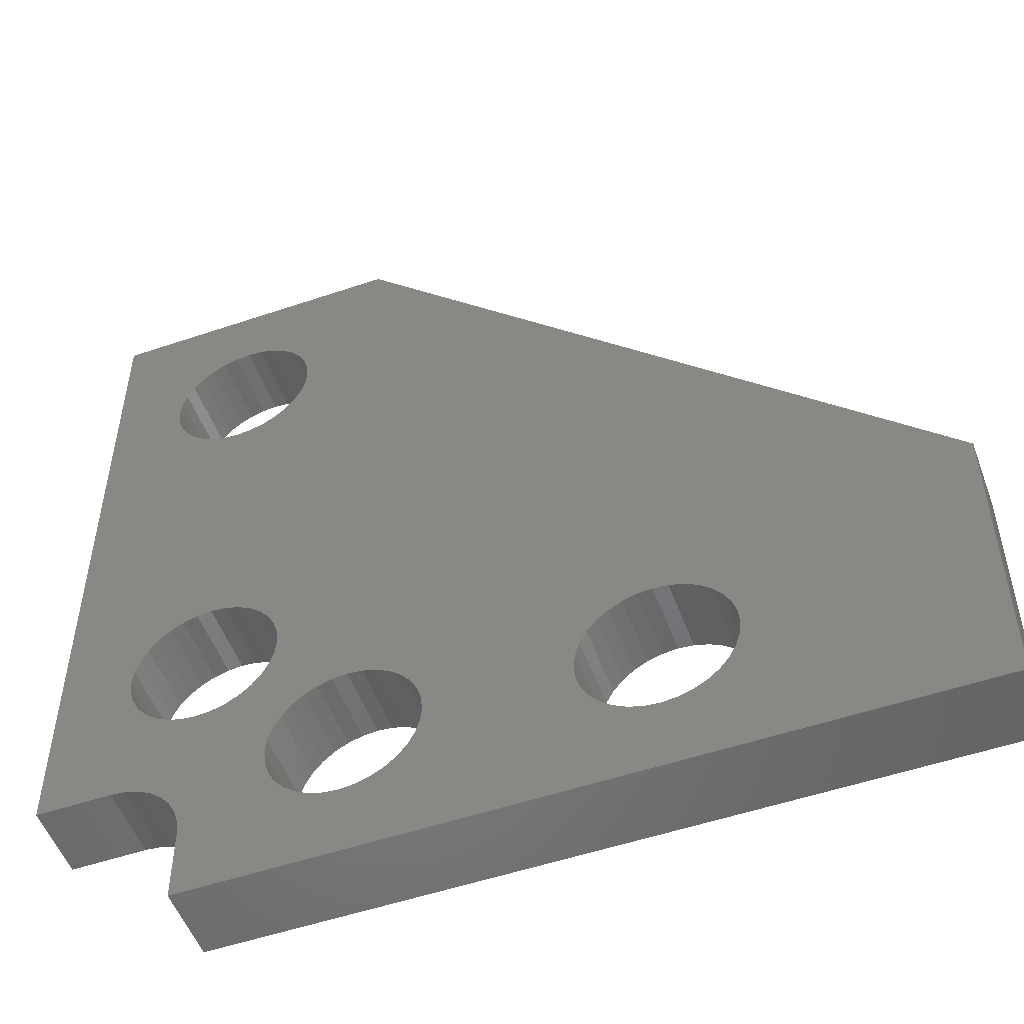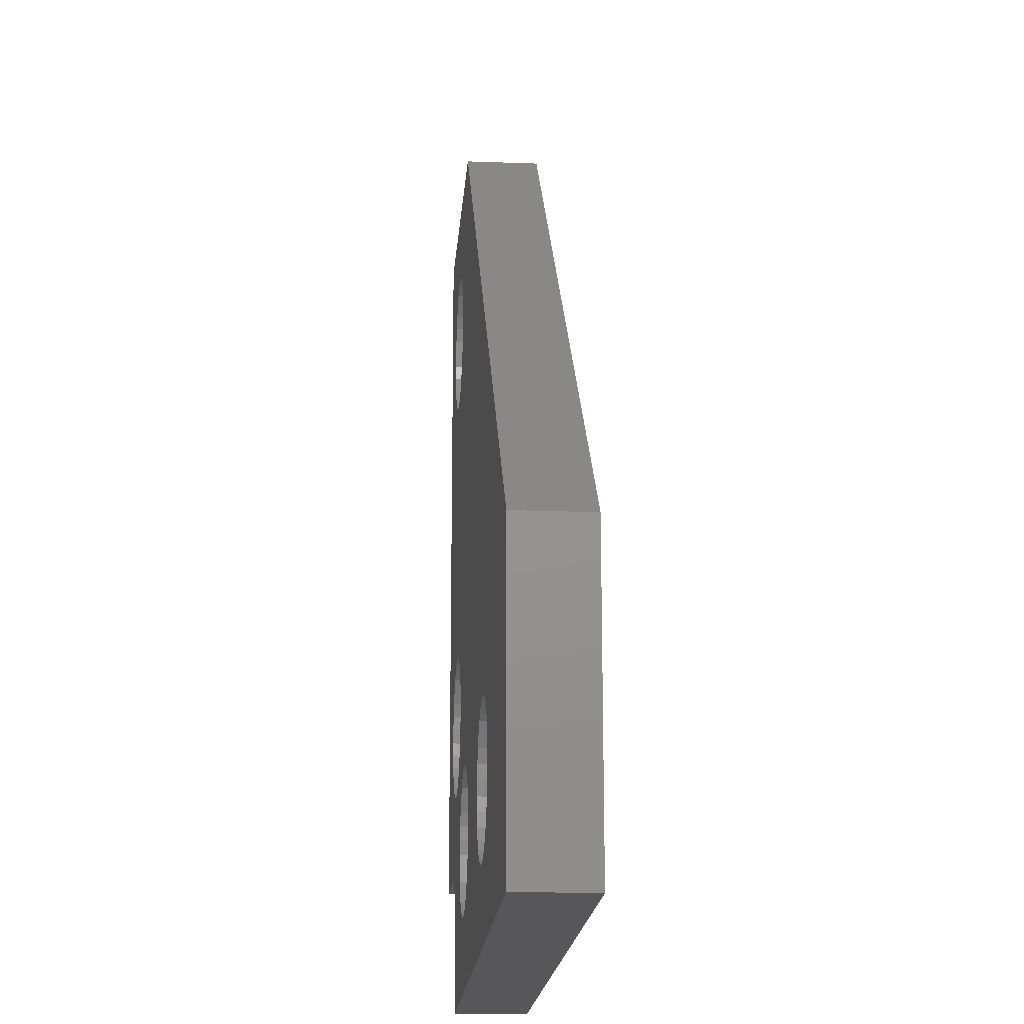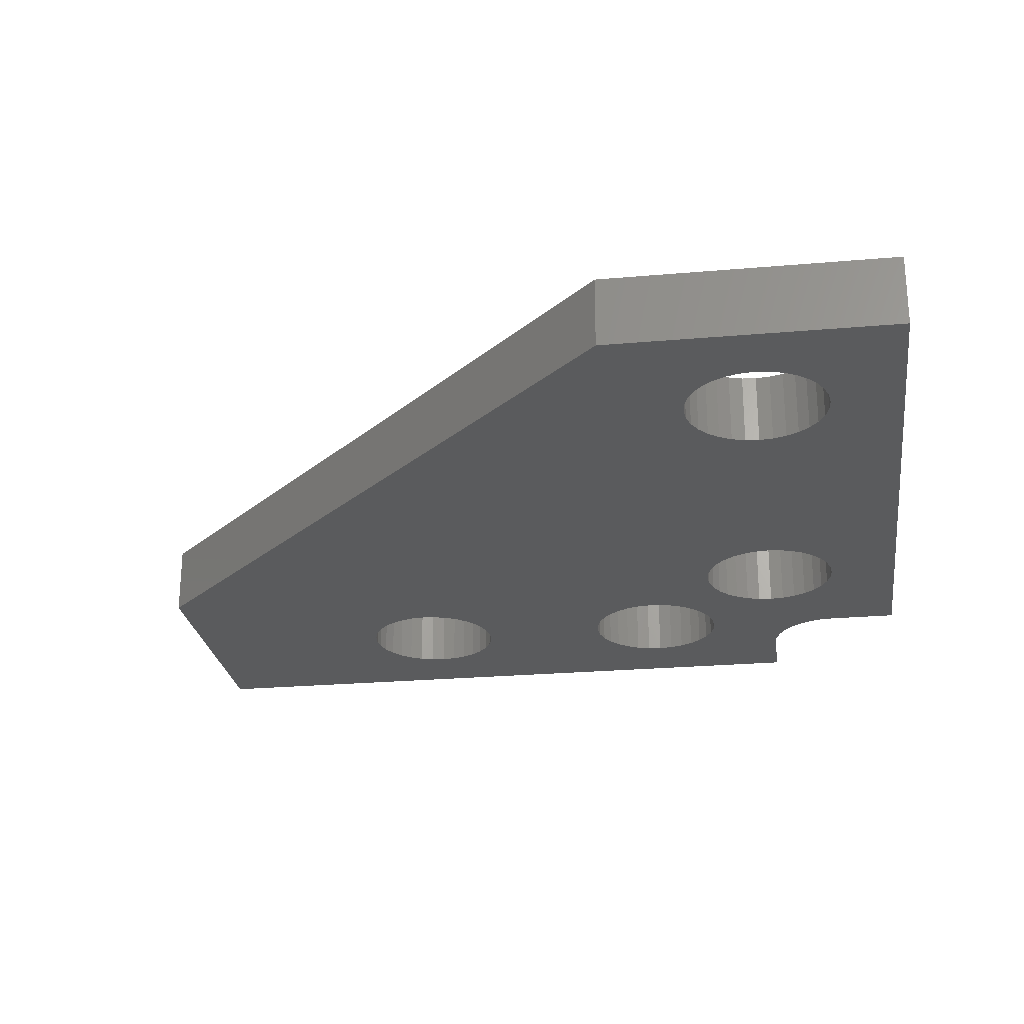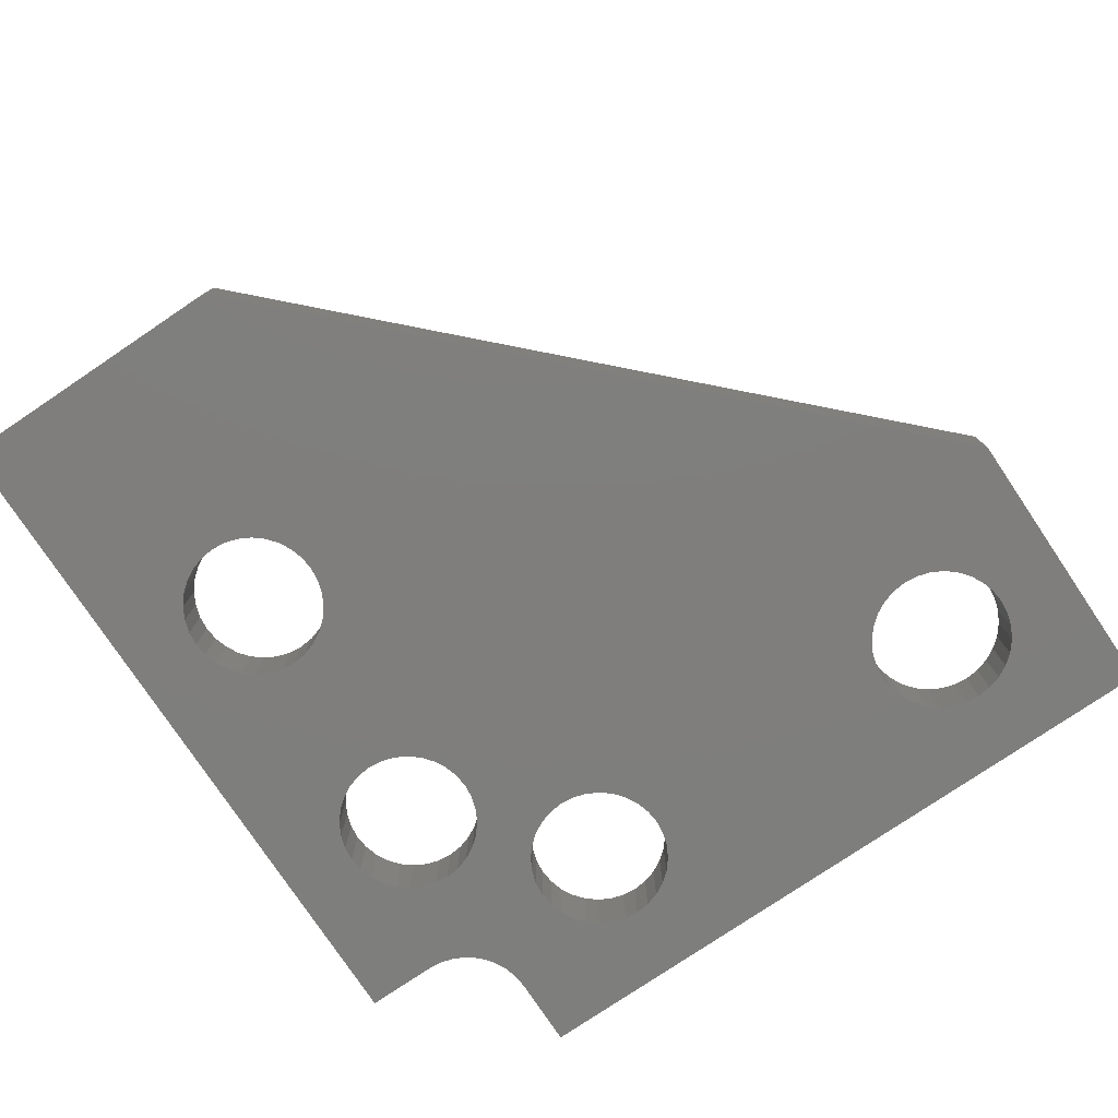
<metadata>
{"format":"stl","ext":"stl","renderer":"f3d","projection":"perspective","resolution":1024,"background":"white","views":[{"elev":-52.4,"azim":20.1,"up":"+Y"},{"elev":-18.2,"azim":85.8,"up":"+Y"},{"elev":-25.0,"azim":-171.9,"up":"+Z"},{"elev":-78.3,"azim":123.9,"up":"+Z"}]}
</metadata>
<code>
# stl→obj: 286 verts, 584 faces
v 0.0625 0.125 0
v 0.0625 0.125 0.0625
v 0 0.125 0
v 0 0.125 0.0625
v 0.125 0 0
v 0.125 0 0.0625
v 0.125 0.0625 0
v 0.125 0.0625 0.0625
v 0.1021 0.311 0.0625
v 0.114 0.3146 0.0625
v 0.1263 0.5605 0.0625
v 0.1263 0.3158 0.0625
v 0.1505 0.311 0.0625
v 0.1386 0.3146 0.0625
v 0.4974 0.1895 0.0625
v 0.2526 0.1895 0.0625
v 0.265 0.1883 0.0625
v 0.485 0.1883 0.0625
v 0.2768 0.1847 0.0625
v 0.4732 0.1847 0.0625
v 0.2877 0.1788 0.0625
v 0.4623 0.1788 0.0625
v 0.2973 0.171 0.0625
v 0.4527 0.171 0.0625
v 0.3051 0.1614 0.0625
v 0.4449 0.1614 0.0625
v 0.4449 0.09123 0.0625
v 0.2973 0.08166 0.0625
v 0.4527 0.08166 0.0625
v 0.2877 0.0738 0.0625
v 0.4623 0.0738 0.0625
v 0.2768 0.06797 0.0625
v 0.4732 0.06797 0.0625
v 0.265 0.06437 0.0625
v 0.485 0.06437 0.0625
v 0.2526 0.06316 0.0625
v 0.4974 0.06316 0.0625
v 0.2526 0.75 0.0625
v 0 0.75 0.0625
v 0.114 0.6856 0.0625
v 0.1263 0.6868 0.0625
v 0.1386 0.6856 0.0625
v 0.1505 0.682 0.0625
v 0.1614 0.6762 0.0625
v 0.171 0.6683 0.0625
v 0.1788 0.6588 0.0625
v 0.1847 0.6479 0.0625
v 0.1883 0.636 0.0625
v 0.1895 0.6237 0.0625
v 0.1883 0.6114 0.0625
v 0.1847 0.5995 0.0625
v 0.1614 0.3051 0.0625
v 0.171 0.2973 0.0625
v 0.1788 0.2877 0.0625
v 0.1847 0.2768 0.0625
v 0.1883 0.265 0.0625
v 0.1895 0.2526 0.0625
v 0.75 0.2526 0.0625
v 0.75 0 0.0625
v 0.2403 0.06437 0.0625
v 0.2285 0.06797 0.0625
v 0.2175 0.0738 0.0625
v 0.208 0.08166 0.0625
v 0.2001 0.09123 0.0625
v 0.1943 0.1021 0.0625
v 0.1263 0.1895 0.0625
v 0.114 0.1907 0.0625
v 0.1021 0.1943 0.0625
v 0.09123 0.2001 0.0625
v 0.08166 0.208 0.0625
v 0.0738 0.2175 0.0625
v 0.06797 0.2285 0.0625
v 0.06437 0.2403 0.0625
v 0.06316 0.2526 0.0625
v 0.09123 0.3051 0.0625
v 0.114 0.5617 0.0625
v 0.1021 0.5653 0.0625
v 0.09123 0.5712 0.0625
v 0.08166 0.579 0.0625
v 0.0738 0.5886 0.0625
v 0.06797 0.5995 0.0625
v 0.06437 0.265 0.0625
v 0.06797 0.2768 0.0625
v 0.0738 0.2877 0.0625
v 0.08166 0.2973 0.0625
v 0.06437 0.6114 0.0625
v 0.06316 0.6237 0.0625
v 0.06437 0.636 0.0625
v 0.06797 0.6479 0.0625
v 0.0738 0.6588 0.0625
v 0.08166 0.6683 0.0625
v 0.09123 0.6762 0.0625
v 0.1021 0.682 0.0625
v 0.07469 0.1238 0.0625
v 0.08642 0.1202 0.0625
v 0.09722 0.1145 0.0625
v 0.1067 0.1067 0.0625
v 0.1145 0.09722 0.0625
v 0.1202 0.08642 0.0625
v 0.1238 0.07469 0.0625
v 0.1907 0.114 0.0625
v 0.1895 0.1263 0.0625
v 0.1907 0.1386 0.0625
v 0.1943 0.1505 0.0625
v 0.2001 0.1614 0.0625
v 0.208 0.171 0.0625
v 0.2175 0.1788 0.0625
v 0.2285 0.1847 0.0625
v 0.2403 0.1883 0.0625
v 0.1883 0.2403 0.0625
v 0.1847 0.2285 0.0625
v 0.1788 0.2175 0.0625
v 0.171 0.208 0.0625
v 0.1614 0.2001 0.0625
v 0.1505 0.1943 0.0625
v 0.1386 0.1907 0.0625
v 0.1788 0.5886 0.0625
v 0.171 0.579 0.0625
v 0.1614 0.5712 0.0625
v 0.1505 0.5653 0.0625
v 0.1386 0.5617 0.0625
v 0.5605 0.1263 0.0625
v 0.5593 0.114 0.0625
v 0.5557 0.1021 0.0625
v 0.5499 0.09123 0.0625
v 0.542 0.08166 0.0625
v 0.5325 0.0738 0.0625
v 0.5215 0.06797 0.0625
v 0.5097 0.06437 0.0625
v 0.5097 0.1883 0.0625
v 0.5215 0.1847 0.0625
v 0.5325 0.1788 0.0625
v 0.542 0.171 0.0625
v 0.5499 0.1614 0.0625
v 0.5557 0.1505 0.0625
v 0.5593 0.1386 0.0625
v 0.439 0.1505 0.0625
v 0.311 0.1505 0.0625
v 0.4354 0.1386 0.0625
v 0.3146 0.1386 0.0625
v 0.4342 0.1263 0.0625
v 0.3158 0.1263 0.0625
v 0.4354 0.114 0.0625
v 0.3146 0.114 0.0625
v 0.439 0.1021 0.0625
v 0.311 0.1021 0.0625
v 0.3051 0.09123 0.0625
v 0.1263 0.5605 0
v 0.114 0.3146 0
v 0.1021 0.311 0
v 0.1263 0.3158 0
v 0.1386 0.3146 0
v 0.1505 0.311 0
v 0.265 0.1883 0
v 0.2526 0.1895 0
v 0.4974 0.1895 0
v 0.485 0.1883 0
v 0.2768 0.1847 0
v 0.4732 0.1847 0
v 0.2877 0.1788 0
v 0.4623 0.1788 0
v 0.2973 0.171 0
v 0.4527 0.171 0
v 0.3051 0.1614 0
v 0.4449 0.1614 0
v 0.4527 0.08166 0
v 0.2973 0.08166 0
v 0.4449 0.09123 0
v 0.2877 0.0738 0
v 0.4623 0.0738 0
v 0.2768 0.06797 0
v 0.4732 0.06797 0
v 0.265 0.06437 0
v 0.485 0.06437 0
v 0.2526 0.06316 0
v 0.4974 0.06316 0
v 0.2526 0.75 0
v 0.75 0.2526 0
v 0.1895 0.2526 0
v 0.1883 0.265 0
v 0.1847 0.2768 0
v 0.1788 0.2877 0
v 0.171 0.2973 0
v 0.1614 0.3051 0
v 0.1847 0.5995 0
v 0.1883 0.6114 0
v 0.1895 0.6237 0
v 0.1883 0.636 0
v 0.1847 0.6479 0
v 0.1788 0.6588 0
v 0.171 0.6683 0
v 0.1614 0.6762 0
v 0.1505 0.682 0
v 0.1386 0.6856 0
v 0.1263 0.6868 0
v 0.114 0.6856 0
v 0 0.75 0
v 0.1943 0.1021 0
v 0.2001 0.09123 0
v 0.208 0.08166 0
v 0.2175 0.0738 0
v 0.2285 0.06797 0
v 0.2403 0.06437 0
v 0.75 0 0
v 0.06316 0.2526 0
v 0.06437 0.2403 0
v 0.06797 0.2285 0
v 0.0738 0.2175 0
v 0.08166 0.208 0
v 0.09123 0.2001 0
v 0.1021 0.1943 0
v 0.114 0.1907 0
v 0.1263 0.1895 0
v 0.09123 0.3051 0
v 0.06797 0.5995 0
v 0.0738 0.5886 0
v 0.08166 0.579 0
v 0.09123 0.5712 0
v 0.1021 0.5653 0
v 0.114 0.5617 0
v 0.1021 0.682 0
v 0.09123 0.6762 0
v 0.08166 0.6683 0
v 0.0738 0.6588 0
v 0.06797 0.6479 0
v 0.06437 0.636 0
v 0.06316 0.6237 0
v 0.06437 0.6114 0
v 0.08166 0.2973 0
v 0.0738 0.2877 0
v 0.06797 0.2768 0
v 0.06437 0.265 0
v 0.2403 0.1883 0
v 0.2285 0.1847 0
v 0.2175 0.1788 0
v 0.208 0.171 0
v 0.2001 0.1614 0
v 0.1943 0.1505 0
v 0.1907 0.1386 0
v 0.1895 0.1263 0
v 0.1907 0.114 0
v 0.1238 0.07469 0
v 0.1202 0.08642 0
v 0.1145 0.09722 0
v 0.1067 0.1067 0
v 0.09722 0.1145 0
v 0.08642 0.1202 0
v 0.07469 0.1238 0
v 0.1386 0.1907 0
v 0.1505 0.1943 0
v 0.1614 0.2001 0
v 0.171 0.208 0
v 0.1788 0.2175 0
v 0.1847 0.2285 0
v 0.1883 0.2403 0
v 0.1386 0.5617 0
v 0.1505 0.5653 0
v 0.1614 0.5712 0
v 0.171 0.579 0
v 0.1788 0.5886 0
v 0.5097 0.06437 0
v 0.5215 0.06797 0
v 0.5325 0.0738 0
v 0.542 0.08166 0
v 0.5499 0.09123 0
v 0.5557 0.1021 0
v 0.5593 0.114 0
v 0.5605 0.1263 0
v 0.5593 0.1386 0
v 0.5557 0.1505 0
v 0.5499 0.1614 0
v 0.542 0.171 0
v 0.5325 0.1788 0
v 0.5215 0.1847 0
v 0.5097 0.1883 0
v 0.3051 0.09123 0
v 0.311 0.1021 0
v 0.439 0.1021 0
v 0.3146 0.114 0
v 0.4354 0.114 0
v 0.3158 0.1263 0
v 0.4342 0.1263 0
v 0.3146 0.1386 0
v 0.4354 0.1386 0
v 0.311 0.1505 0
v 0.439 0.1505 0
f 1 2 3
f 3 2 4
f 5 6 7
f 7 6 8
f 9 10 11
f 10 12 11
f 13 11 14
f 14 11 12
f 15 16 17
f 15 17 18
f 18 17 19
f 18 19 20
f 20 19 21
f 20 21 22
f 22 21 23
f 22 23 24
f 24 23 25
f 24 25 26
f 27 28 29
f 29 28 30
f 29 30 31
f 31 30 32
f 31 32 33
f 33 32 34
f 33 34 35
f 35 34 36
f 35 36 37
f 38 39 40
f 38 40 41
f 38 41 42
f 38 42 43
f 38 43 44
f 38 44 45
f 38 45 46
f 38 46 47
f 38 47 48
f 38 48 49
f 38 49 50
f 38 50 51
f 38 51 52
f 38 52 53
f 38 53 54
f 38 54 55
f 38 55 56
f 38 56 57
f 38 57 16
f 38 16 15
f 38 15 58
f 6 59 37
f 6 37 36
f 6 36 60
f 6 60 61
f 6 61 62
f 6 62 63
f 6 63 64
f 6 64 65
f 6 65 8
f 4 2 66
f 4 66 67
f 4 67 68
f 4 68 69
f 4 69 70
f 4 70 71
f 4 71 72
f 4 72 73
f 4 73 74
f 75 9 11
f 75 11 76
f 75 76 77
f 75 77 78
f 75 78 79
f 75 79 80
f 75 80 81
f 39 4 74
f 39 74 82
f 39 82 83
f 39 83 84
f 39 84 85
f 39 85 75
f 39 75 81
f 39 81 86
f 39 86 87
f 39 87 88
f 39 88 89
f 39 89 90
f 39 90 91
f 39 91 92
f 39 92 93
f 39 93 40
f 66 2 94
f 66 94 95
f 66 95 96
f 66 96 97
f 66 97 98
f 66 98 99
f 66 99 100
f 66 100 8
f 66 8 65
f 66 65 101
f 66 101 102
f 66 102 103
f 66 103 104
f 66 104 105
f 66 105 106
f 66 106 107
f 66 107 108
f 66 108 109
f 66 109 16
f 16 57 110
f 16 110 111
f 16 111 112
f 16 112 113
f 16 113 114
f 16 114 115
f 16 115 116
f 16 116 66
f 52 51 117
f 52 117 118
f 52 118 119
f 52 119 120
f 52 120 121
f 52 121 11
f 52 11 13
f 59 122 123
f 59 123 124
f 59 124 125
f 59 125 126
f 59 126 127
f 59 127 128
f 59 128 129
f 59 129 37
f 58 15 130
f 58 130 131
f 58 131 132
f 58 132 133
f 58 133 134
f 58 134 135
f 58 135 136
f 58 136 122
f 58 122 59
f 26 25 137
f 137 25 138
f 137 138 139
f 139 138 140
f 139 140 141
f 141 140 142
f 141 142 143
f 143 142 144
f 143 144 145
f 145 144 146
f 145 146 27
f 27 146 147
f 27 147 28
f 148 149 150
f 148 151 149
f 152 148 153
f 151 148 152
f 154 155 156
f 157 154 156
f 158 154 157
f 159 158 157
f 160 158 159
f 161 160 159
f 162 160 161
f 163 162 161
f 164 162 163
f 165 164 163
f 166 167 168
f 169 167 166
f 170 169 166
f 171 169 170
f 172 171 170
f 173 171 172
f 174 173 172
f 175 173 174
f 176 175 174
f 177 178 156
f 177 156 155
f 177 155 179
f 177 179 180
f 177 180 181
f 177 181 182
f 177 182 183
f 177 183 184
f 177 184 185
f 177 185 186
f 177 186 187
f 177 187 188
f 177 188 189
f 177 189 190
f 177 190 191
f 177 191 192
f 177 192 193
f 177 193 194
f 177 194 195
f 177 195 196
f 177 196 197
f 5 7 198
f 5 198 199
f 5 199 200
f 5 200 201
f 5 201 202
f 5 202 203
f 5 203 175
f 5 175 176
f 5 176 204
f 3 205 206
f 3 206 207
f 3 207 208
f 3 208 209
f 3 209 210
f 3 210 211
f 3 211 212
f 3 212 213
f 3 213 1
f 214 215 216
f 214 216 217
f 214 217 218
f 214 218 219
f 214 219 220
f 214 220 148
f 214 148 150
f 197 196 221
f 197 221 222
f 197 222 223
f 197 223 224
f 197 224 225
f 197 225 226
f 197 226 227
f 197 227 228
f 197 228 215
f 197 215 214
f 197 214 229
f 197 229 230
f 197 230 231
f 197 231 232
f 197 232 205
f 197 205 3
f 213 155 233
f 213 233 234
f 213 234 235
f 213 235 236
f 213 236 237
f 213 237 238
f 213 238 239
f 213 239 240
f 213 240 241
f 213 241 198
f 213 198 7
f 213 7 242
f 213 242 243
f 213 243 244
f 213 244 245
f 213 245 246
f 213 246 247
f 213 247 248
f 213 248 1
f 155 213 249
f 155 249 250
f 155 250 251
f 155 251 252
f 155 252 253
f 155 253 254
f 155 254 255
f 155 255 179
f 184 153 148
f 184 148 256
f 184 256 257
f 184 257 258
f 184 258 259
f 184 259 260
f 184 260 185
f 204 176 261
f 204 261 262
f 204 262 263
f 204 263 264
f 204 264 265
f 204 265 266
f 204 266 267
f 204 267 268
f 178 204 268
f 178 268 269
f 178 269 270
f 178 270 271
f 178 271 272
f 178 272 273
f 178 273 274
f 178 274 275
f 178 275 156
f 167 276 168
f 168 276 277
f 168 277 278
f 278 277 279
f 278 279 280
f 280 279 281
f 280 281 282
f 282 281 283
f 282 283 284
f 284 283 285
f 284 285 286
f 286 285 164
f 286 164 165
f 97 244 98
f 98 244 243
f 98 243 99
f 99 243 242
f 99 242 100
f 100 242 7
f 100 7 8
f 244 97 245
f 245 97 96
f 245 96 246
f 246 96 95
f 246 95 247
f 247 95 94
f 247 94 248
f 248 94 2
f 248 2 1
f 6 5 59
f 59 5 204
f 39 197 4
f 4 197 3
f 156 18 157
f 157 18 20
f 157 20 159
f 159 20 22
f 159 22 161
f 161 22 24
f 161 24 163
f 163 24 26
f 163 26 165
f 165 26 137
f 165 137 286
f 286 137 139
f 286 139 284
f 284 139 141
f 284 141 282
f 18 156 15
f 15 156 275
f 15 275 130
f 130 275 274
f 130 274 131
f 131 274 273
f 131 273 132
f 132 273 272
f 132 272 133
f 133 272 271
f 133 271 134
f 134 271 270
f 134 270 135
f 135 270 269
f 135 269 136
f 136 269 268
f 136 268 122
f 176 129 261
f 261 129 128
f 261 128 262
f 262 128 127
f 262 127 263
f 263 127 126
f 263 126 264
f 264 126 125
f 264 125 265
f 265 125 124
f 265 124 266
f 266 124 123
f 266 123 267
f 267 123 122
f 267 122 268
f 129 176 37
f 37 176 174
f 37 174 35
f 35 174 172
f 35 172 33
f 33 172 170
f 33 170 31
f 31 170 166
f 31 166 29
f 29 166 168
f 29 168 27
f 27 168 278
f 27 278 145
f 145 278 280
f 145 280 143
f 143 280 282
f 143 282 141
f 155 109 233
f 233 109 108
f 233 108 234
f 234 108 107
f 234 107 235
f 235 107 106
f 235 106 236
f 236 106 105
f 236 105 237
f 237 105 104
f 237 104 238
f 238 104 103
f 238 103 239
f 239 103 102
f 239 102 240
f 109 155 16
f 16 155 154
f 16 154 17
f 17 154 158
f 17 158 19
f 19 158 160
f 19 160 21
f 21 160 162
f 21 162 23
f 23 162 164
f 23 164 25
f 25 164 285
f 25 285 138
f 138 285 283
f 138 283 140
f 140 283 281
f 140 281 142
f 175 34 173
f 173 34 32
f 173 32 171
f 171 32 30
f 171 30 169
f 169 30 28
f 169 28 167
f 167 28 147
f 167 147 276
f 276 147 146
f 276 146 277
f 277 146 144
f 277 144 279
f 279 144 142
f 279 142 281
f 34 175 36
f 36 175 203
f 36 203 60
f 60 203 202
f 60 202 61
f 61 202 201
f 61 201 62
f 62 201 200
f 62 200 63
f 63 200 199
f 63 199 64
f 64 199 198
f 64 198 65
f 65 198 241
f 65 241 101
f 101 241 240
f 101 240 102
f 195 40 196
f 196 40 93
f 196 93 221
f 221 93 92
f 221 92 222
f 222 92 91
f 222 91 223
f 223 91 90
f 223 90 224
f 224 90 89
f 224 89 225
f 225 89 88
f 225 88 226
f 226 88 87
f 226 87 227
f 40 195 41
f 41 195 194
f 41 194 42
f 42 194 193
f 42 193 43
f 43 193 192
f 43 192 44
f 44 192 191
f 44 191 45
f 45 191 190
f 45 190 46
f 46 190 189
f 46 189 47
f 47 189 188
f 47 188 48
f 48 188 187
f 48 187 49
f 148 121 256
f 256 121 120
f 256 120 257
f 257 120 119
f 257 119 258
f 258 119 118
f 258 118 259
f 259 118 117
f 259 117 260
f 260 117 51
f 260 51 185
f 185 51 50
f 185 50 186
f 186 50 49
f 186 49 187
f 121 148 11
f 11 148 220
f 11 220 76
f 76 220 219
f 76 219 77
f 77 219 218
f 77 218 78
f 78 218 217
f 78 217 79
f 79 217 216
f 79 216 80
f 80 216 215
f 80 215 81
f 81 215 228
f 81 228 86
f 86 228 227
f 86 227 87
f 151 10 149
f 149 10 9
f 149 9 150
f 150 9 75
f 150 75 214
f 214 75 85
f 214 85 229
f 229 85 84
f 229 84 230
f 230 84 83
f 230 83 231
f 231 83 82
f 231 82 232
f 232 82 74
f 232 74 205
f 10 151 12
f 12 151 152
f 12 152 14
f 14 152 153
f 14 153 13
f 13 153 184
f 13 184 52
f 52 184 183
f 52 183 53
f 53 183 182
f 53 182 54
f 54 182 181
f 54 181 55
f 55 181 180
f 55 180 56
f 56 180 179
f 56 179 57
f 213 116 249
f 249 116 115
f 249 115 250
f 250 115 114
f 250 114 251
f 251 114 113
f 251 113 252
f 252 113 112
f 252 112 253
f 253 112 111
f 253 111 254
f 254 111 110
f 254 110 255
f 255 110 57
f 255 57 179
f 116 213 66
f 66 213 212
f 66 212 67
f 67 212 211
f 67 211 68
f 68 211 210
f 68 210 69
f 69 210 209
f 69 209 70
f 70 209 208
f 70 208 71
f 71 208 207
f 71 207 72
f 72 207 206
f 72 206 73
f 73 206 205
f 73 205 74
f 38 177 39
f 39 177 197
f 58 178 38
f 38 178 177
f 59 204 58
f 58 204 178

</code>
